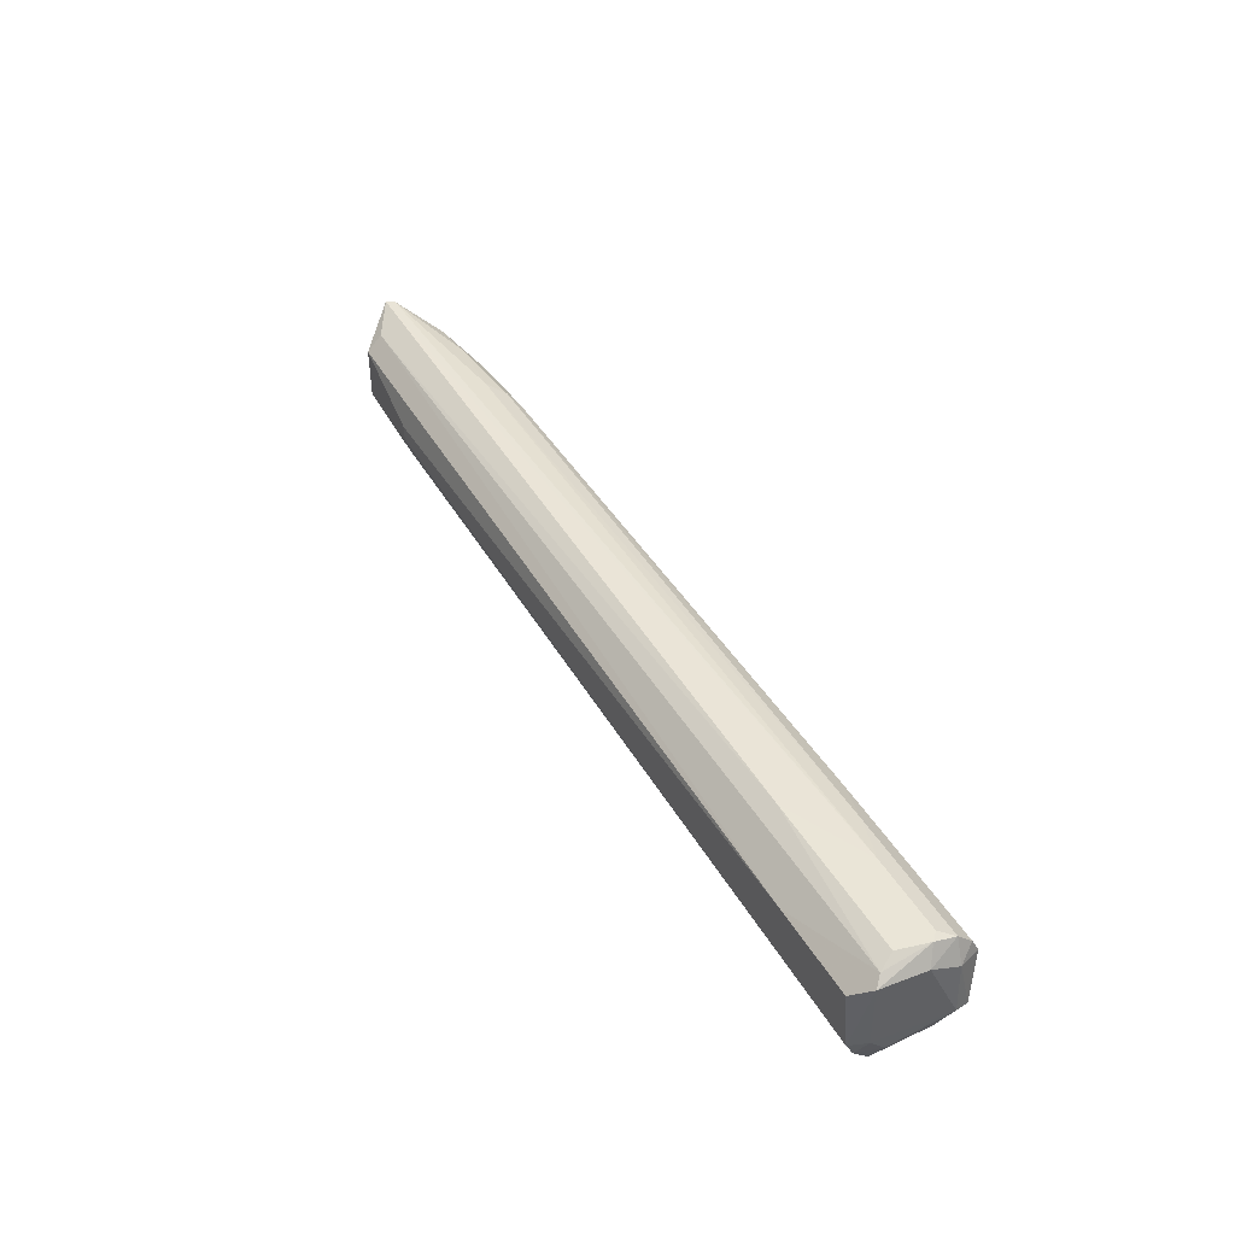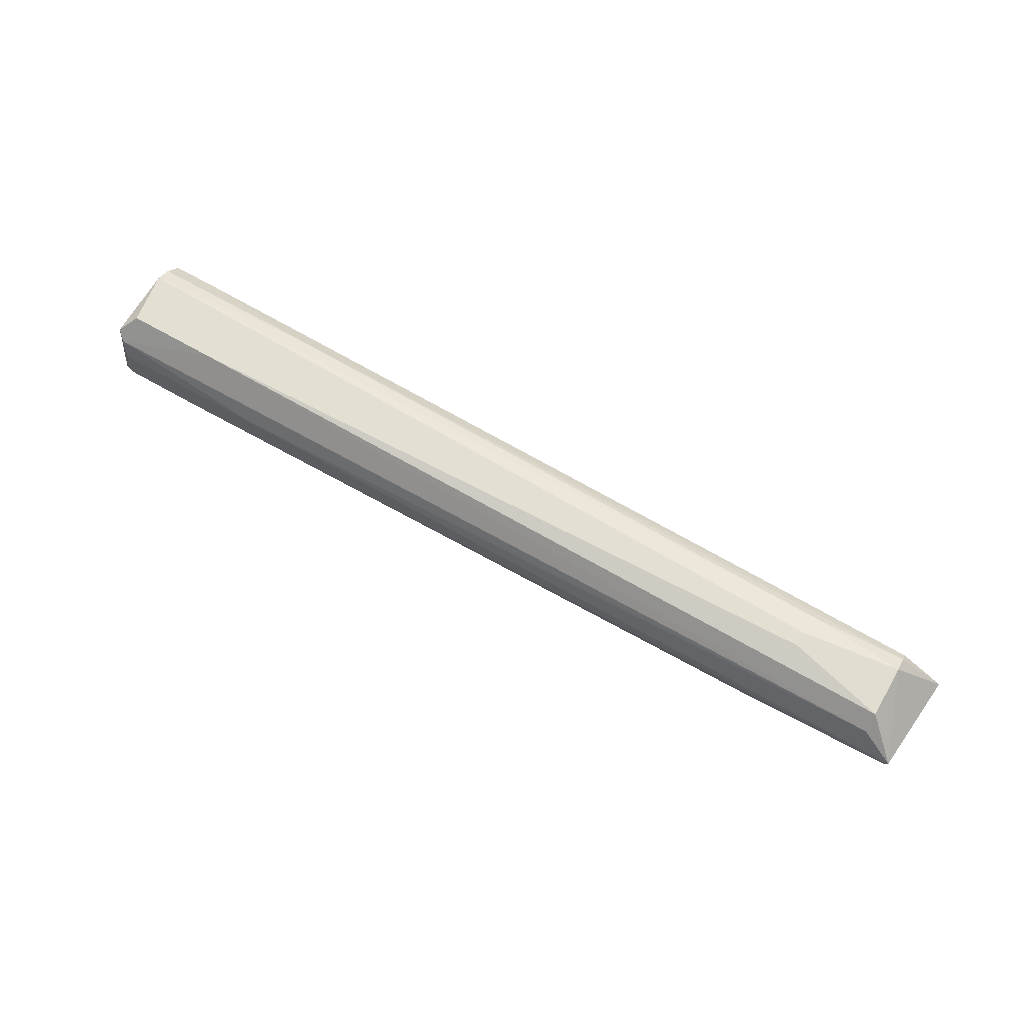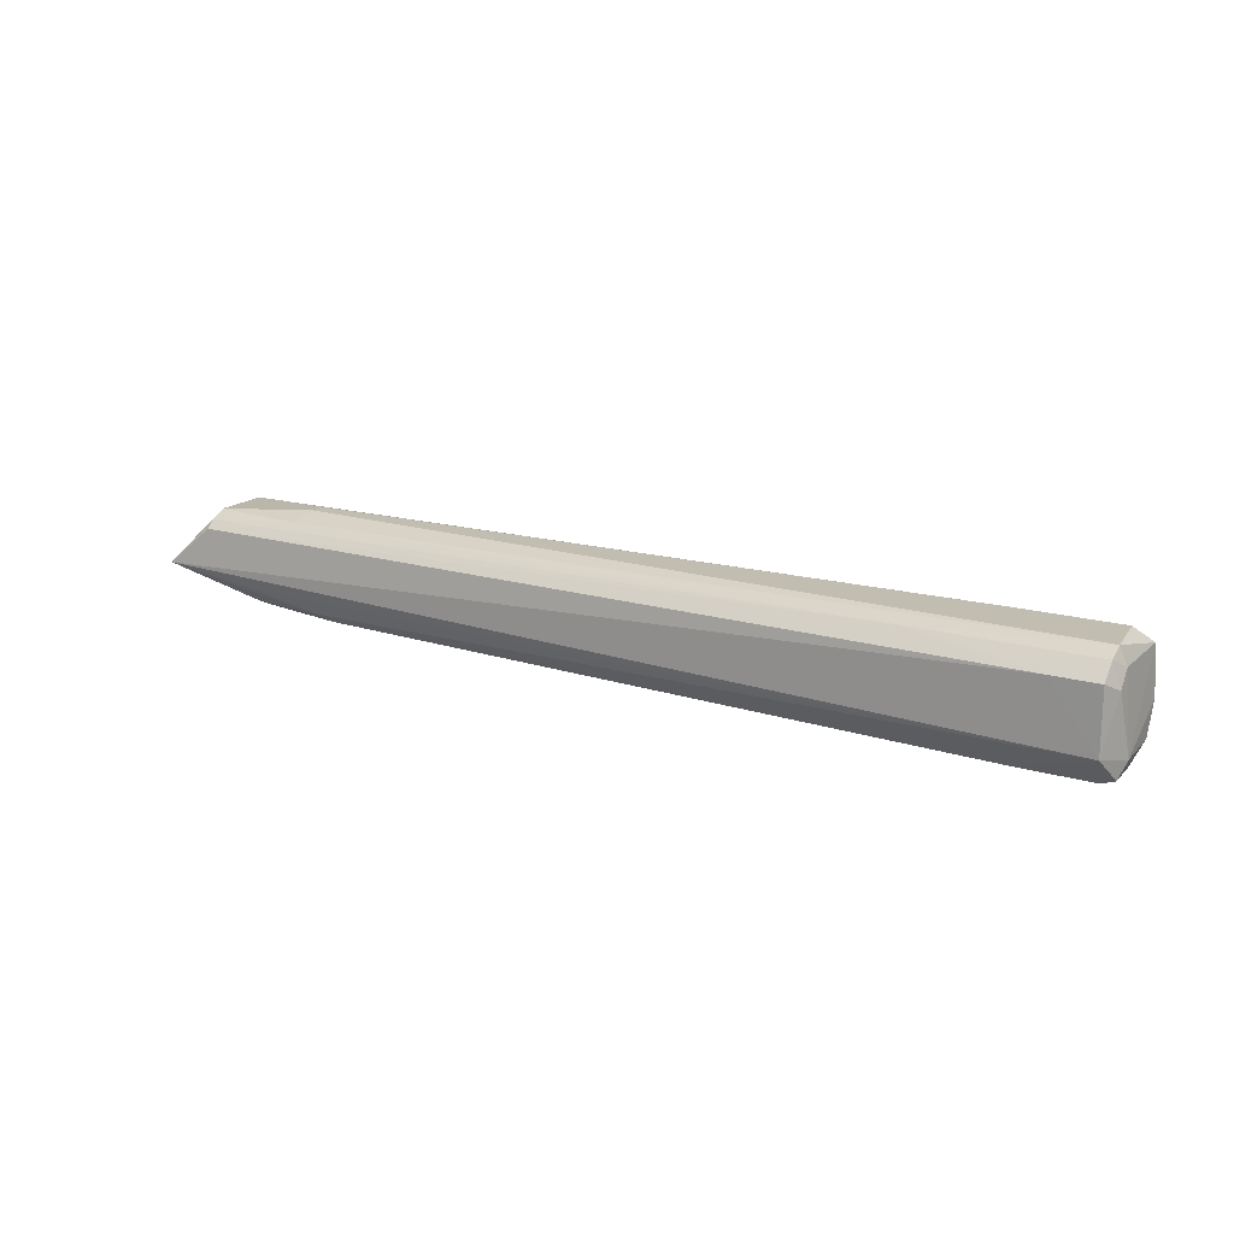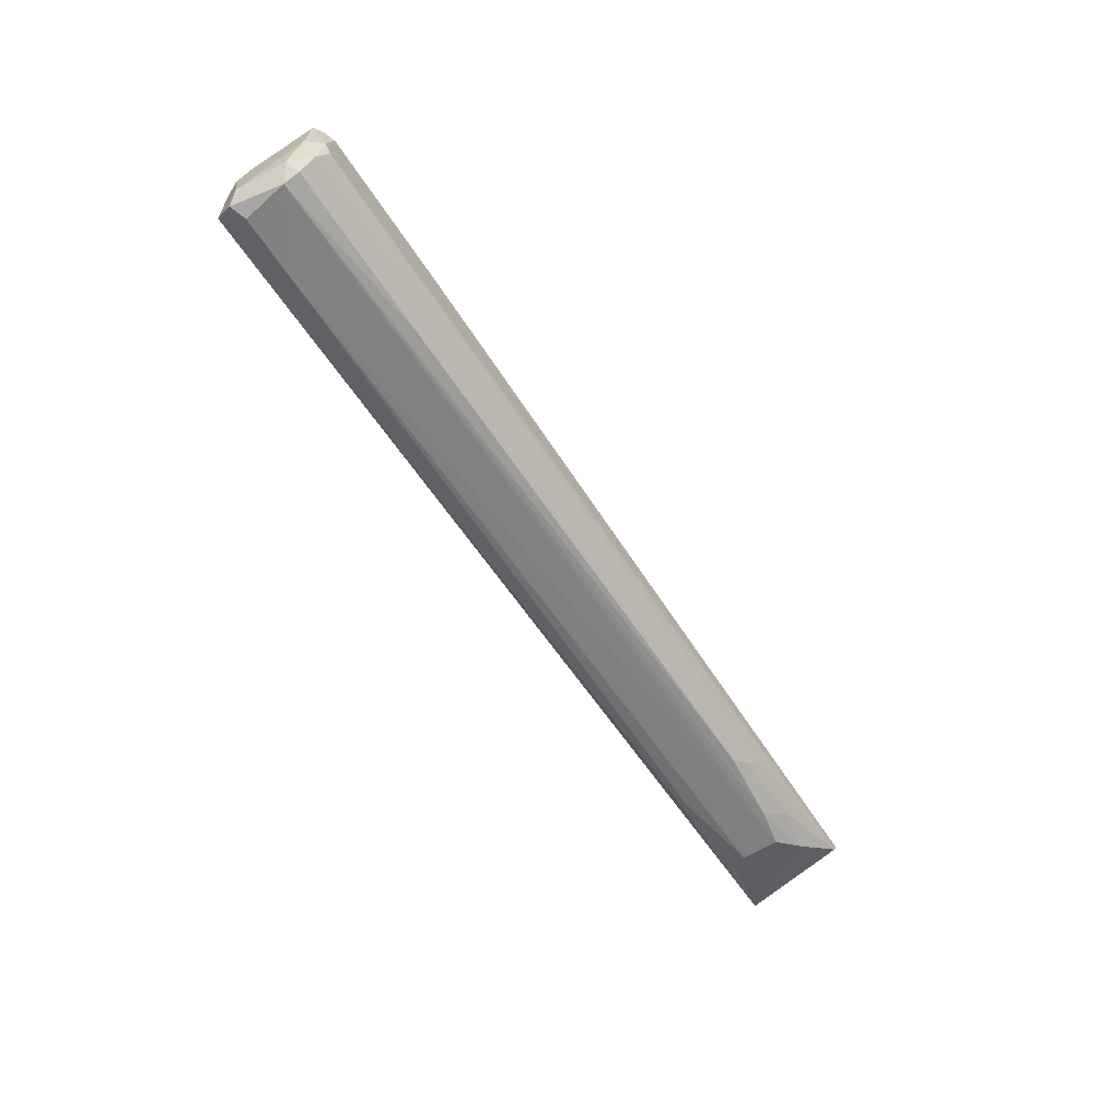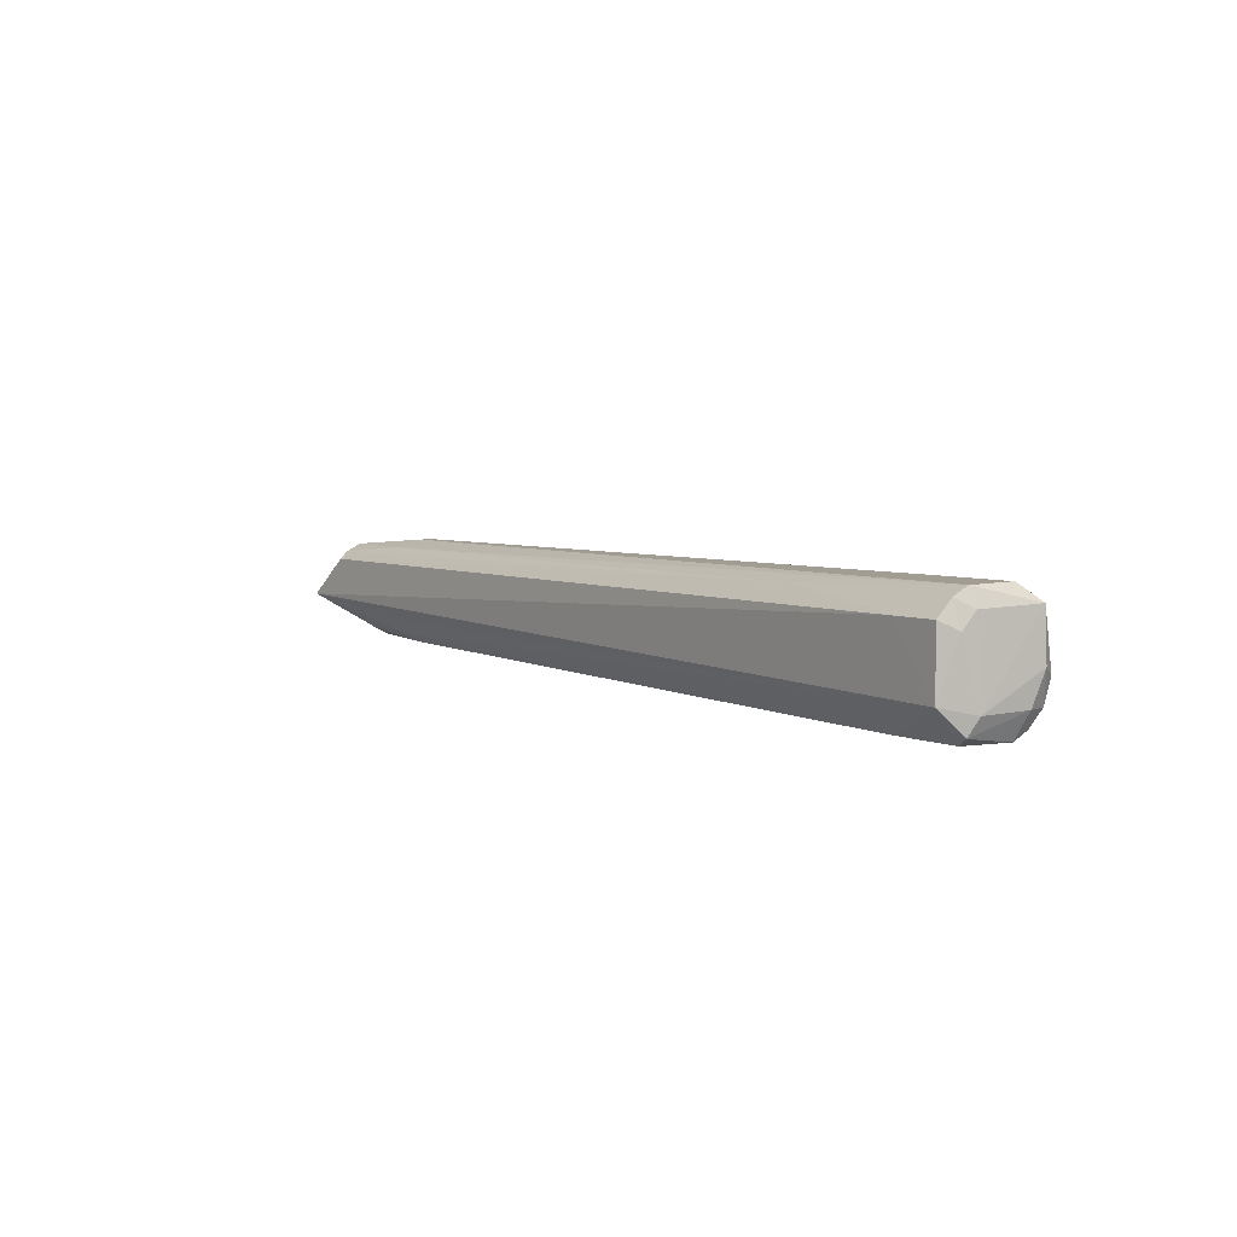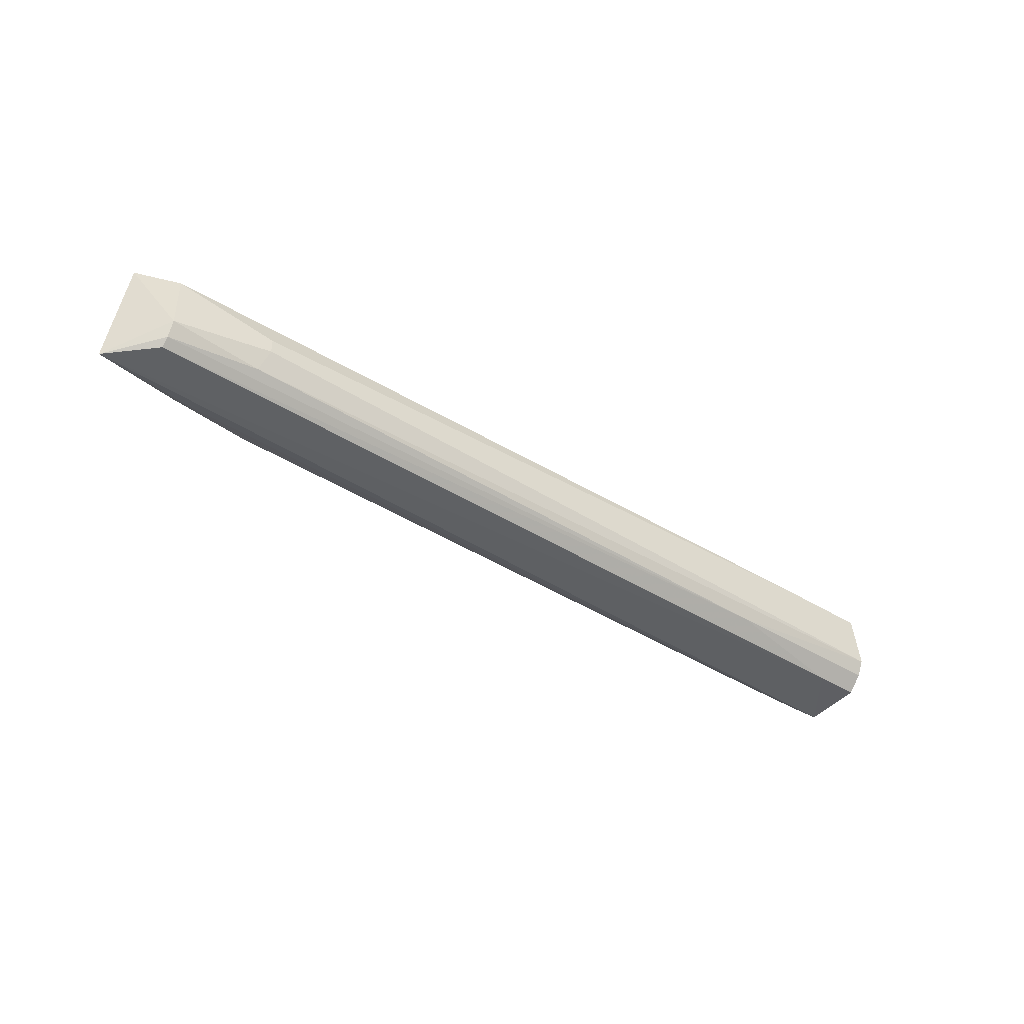
<metadata>
{"format":"obj","ext":"obj","renderer":"f3d","projection":"perspective","resolution":1024,"background":"white","views":[{"elev":44.1,"azim":61.4,"up":"+Y"},{"elev":67.0,"azim":-150.0,"up":"+Z"},{"elev":16.9,"azim":31.1,"up":"+Z"},{"elev":-60.5,"azim":122.8,"up":"+Z"},{"elev":4.9,"azim":54.9,"up":"+Z"},{"elev":-42.0,"azim":-36.6,"up":"+Y"}]}
</metadata>
<code>
v -0.07009 -0.04077 0.8377
v -0.1187 0.01989 0.8923
v 0.5912 -0.04686 0.8801
v 0.5912 0.01383 0.8073
v -0.07009 0.03203 0.8316
v 0.5912 -0.04686 0.8316
v -0.1187 -0.04077 0.8801
v 0.5852 0.01989 0.8983
v -0.08228 -0.01651 0.8195
v -0.1463 0.04109 0.8626
v -0.03979 -0.01043 0.8983
v 0.5852 0.04418 0.8377
v 0.5306 -0.02257 0.8073
v -0.1547 -0.04467 0.8495
v 0.5912 -0.02257 0.8983
v 0.5912 0.0381 0.8801
v 0.008753 0.02596 0.8195
v -0.009425 -0.02864 0.8195
v -0.08228 0.01383 0.8195
v 0.5852 0.04418 0.868
v -0.04585 -0.02864 0.8923
v 0.4881 0.0381 0.8255
v 0.602 -0.02213 0.8261
v -0.01548 0.0381 0.8377
v -0.1187 -0.02257 0.8923
v -0.1187 0.03203 0.8801
v 0.4517 -0.03471 0.8923
v 0.5912 0.02596 0.8134
v 0.5852 -0.02257 0.8073
v 0.5973 0.03203 0.8862
v -0.1428 0.04072 0.8561
v -0.03979 0.001689 0.8983
v 0.4577 0.04418 0.868
v 0.5998 0.03114 0.8499
v -0.02154 -0.03471 0.8255
v 0.5976 -0.03362 0.8734
v 0.5123 0.01989 0.8983
v -0.003366 0.03203 0.8255
v 0.4517 0.02596 0.8134
v -0.1065 0.02596 0.8316
v 0.5245 0.04418 0.8377
v 0.5548 -0.04686 0.8801
v -0.08228 -0.02864 0.8255
v 0.5912 -0.03471 0.8923
v 0.5912 0.0381 0.8255
v 0.5997 0.01932 0.8263
v 0.5973 -0.02864 0.8134
v -0.1187 -0.03471 0.8862
v 0.5912 0.04418 0.8437
v -0.05191 0.01989 0.8195
v 0.5969 -0.02184 0.885
f 44 36 51
f 1 6 14
f 8 11 15
f 9 13 18
f 4 13 19
f 13 9 19
f 9 14 19
f 15 11 21
f 2 10 25
f 11 2 25
f 10 14 25
f 21 11 25
f 10 2 26
f 15 21 27
f 6 13 29
f 13 4 29
f 8 15 30
f 16 8 30
f 14 10 31
f 24 5 31
f 2 11 32
f 11 8 32
f 20 12 33
f 16 20 33
f 10 26 33
f 26 16 33
f 30 23 34
f 6 1 35
f 13 6 35
f 1 14 35
f 18 13 35
f 3 6 36
f 6 23 36
f 8 16 37
f 26 2 37
f 16 26 37
f 2 32 37
f 32 8 37
f 5 24 38
f 24 22 38
f 4 17 39
f 28 4 39
f 22 28 39
f 17 38 39
f 38 22 39
f 19 14 40
f 14 31 40
f 31 5 40
f 12 22 41
f 22 24 41
f 31 10 41
f 24 31 41
f 10 33 41
f 33 12 41
f 6 3 42
f 14 6 42
f 7 14 42
f 3 27 42
f 27 7 42
f 14 9 43
f 9 18 43
f 35 14 43
f 18 35 43
f 27 3 44
f 15 27 44
f 3 36 44
f 22 12 45
f 28 22 45
f 45 34 46
f 4 28 46
f 34 23 46
f 28 45 46
f 23 6 47
f 6 29 47
f 29 4 47
f 4 46 47
f 46 23 47
f 14 7 48
f 25 14 48
f 21 25 48
f 7 27 48
f 27 21 48
f 12 20 49
f 20 16 49
f 16 30 49
f 30 34 49
f 45 12 49
f 34 45 49
f 17 4 50
f 4 19 50
f 5 38 50
f 38 17 50
f 40 5 50
f 19 40 50
f 30 15 51
f 23 30 51
f 36 23 51
f 15 44 51

</code>
